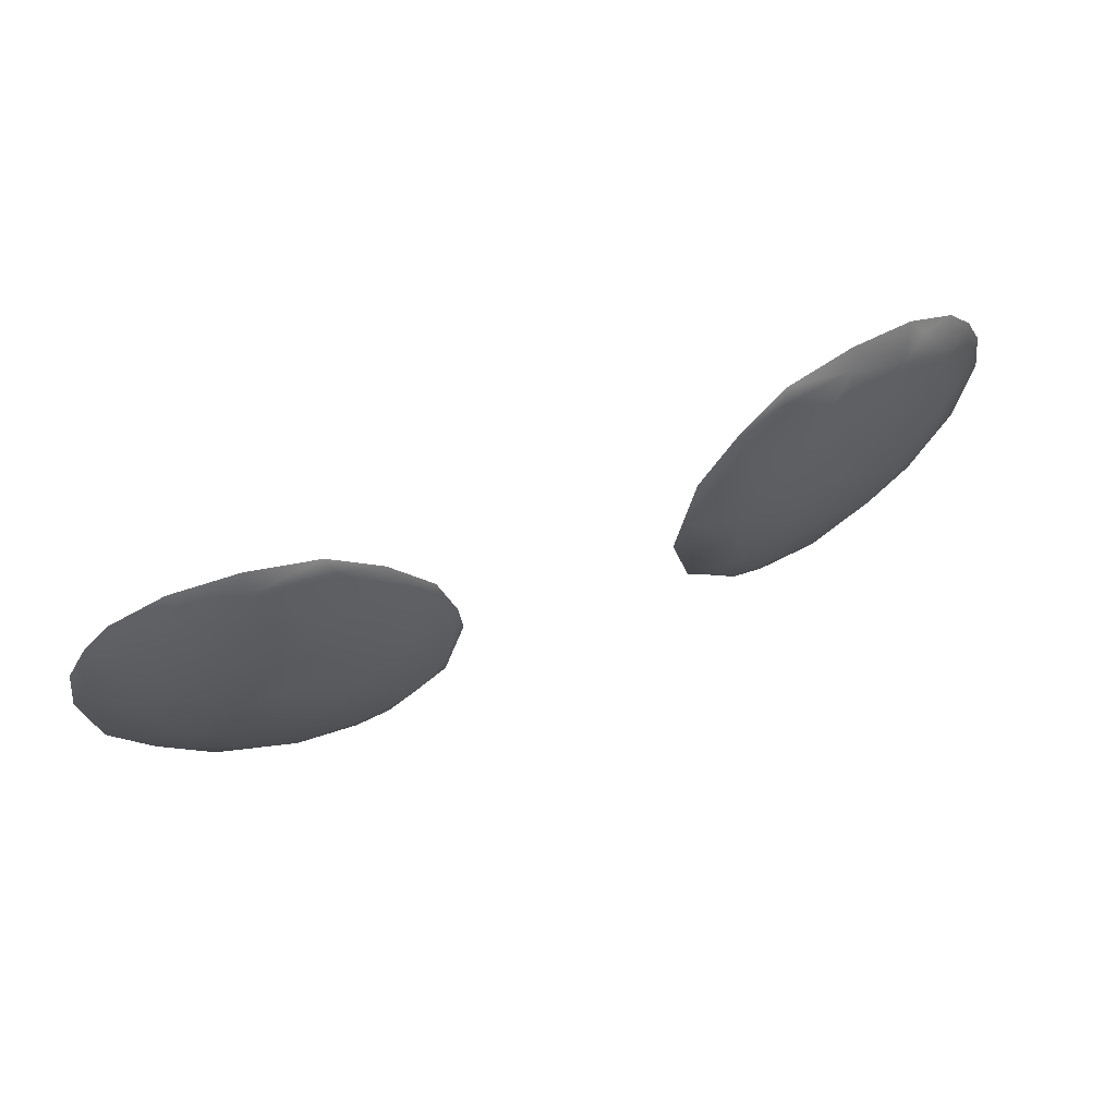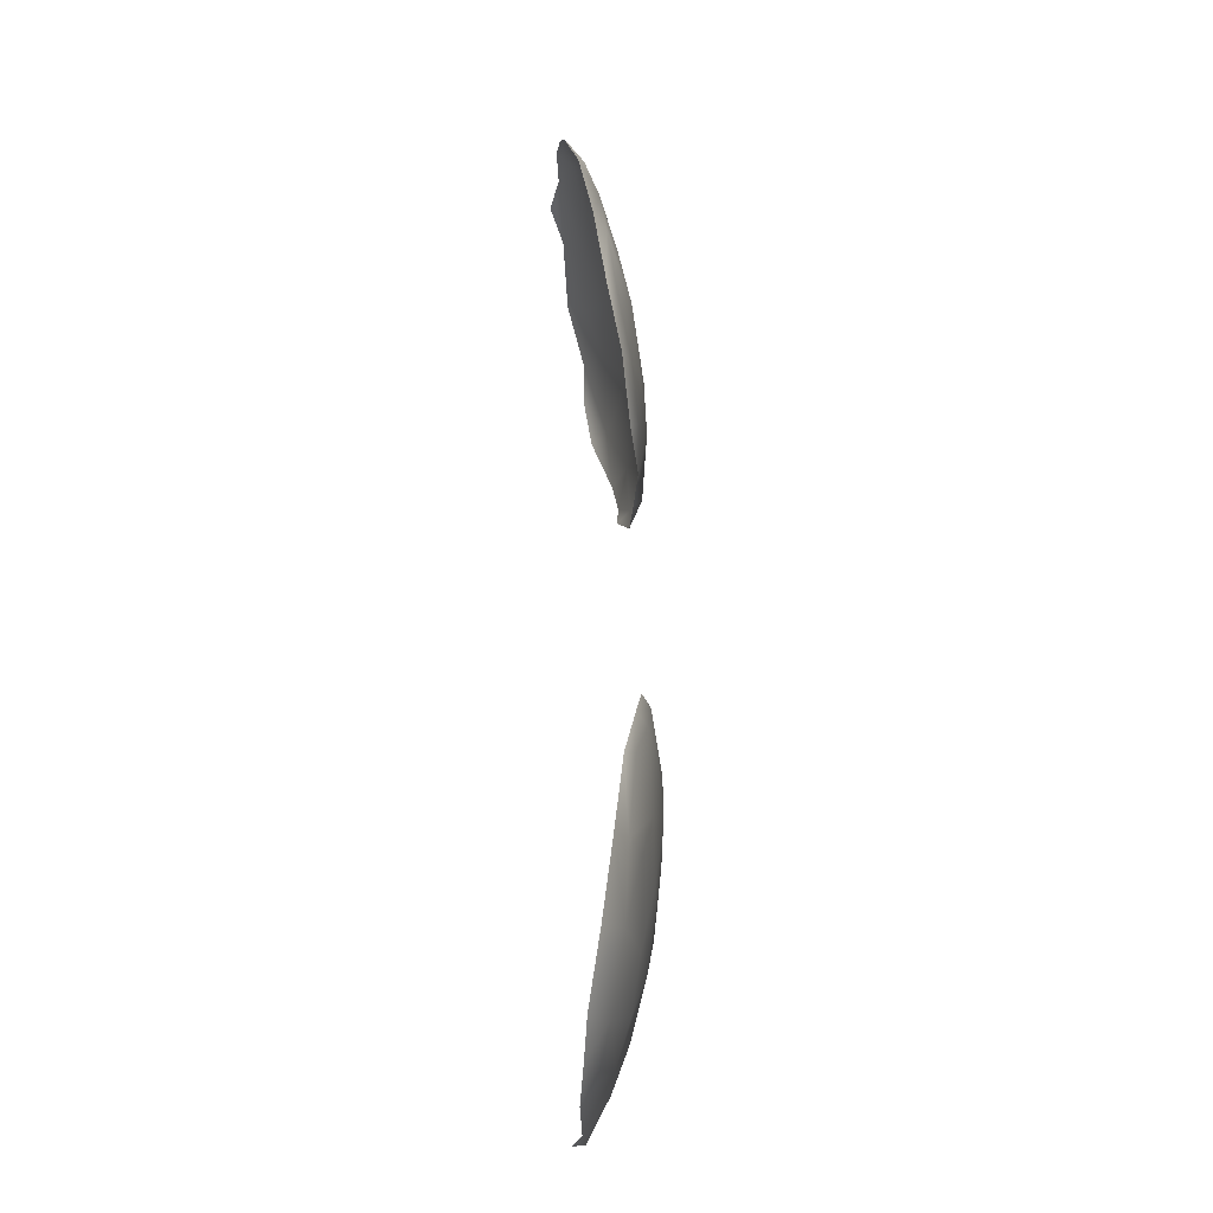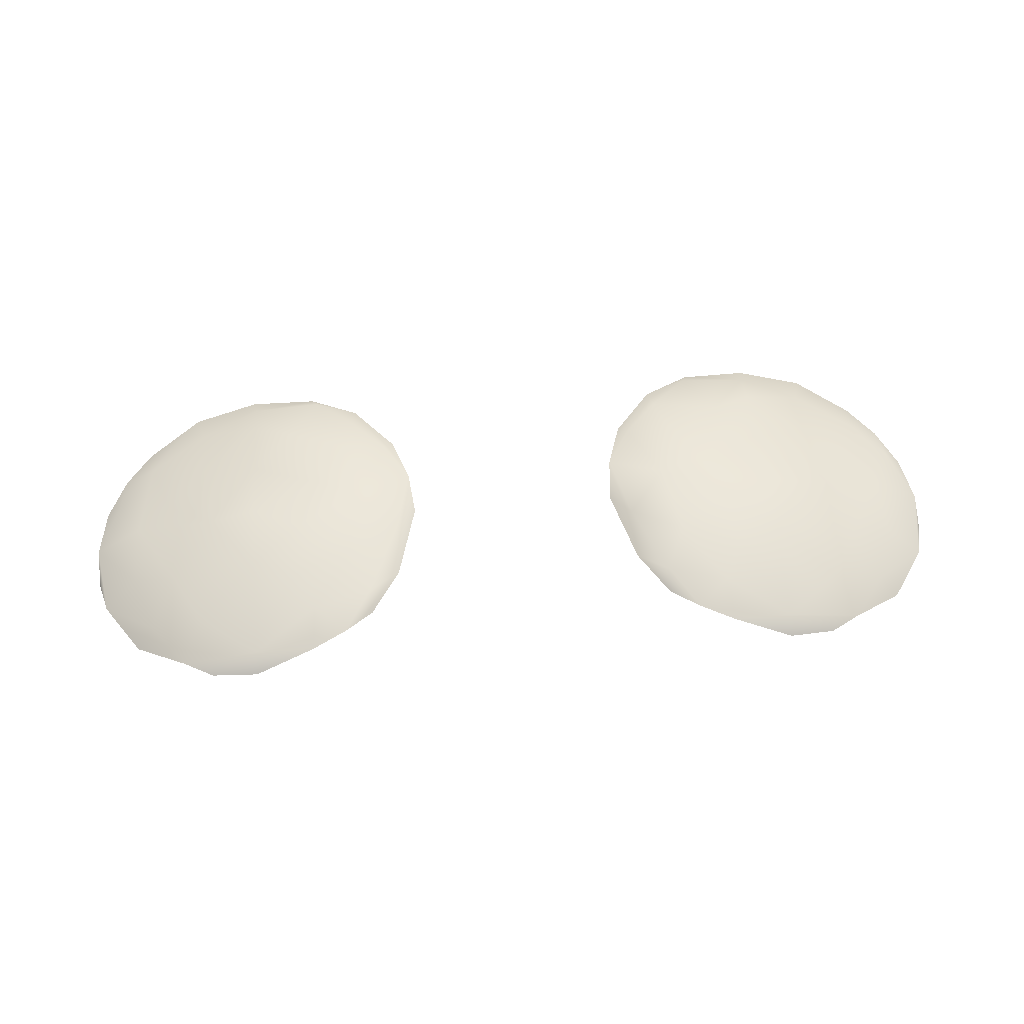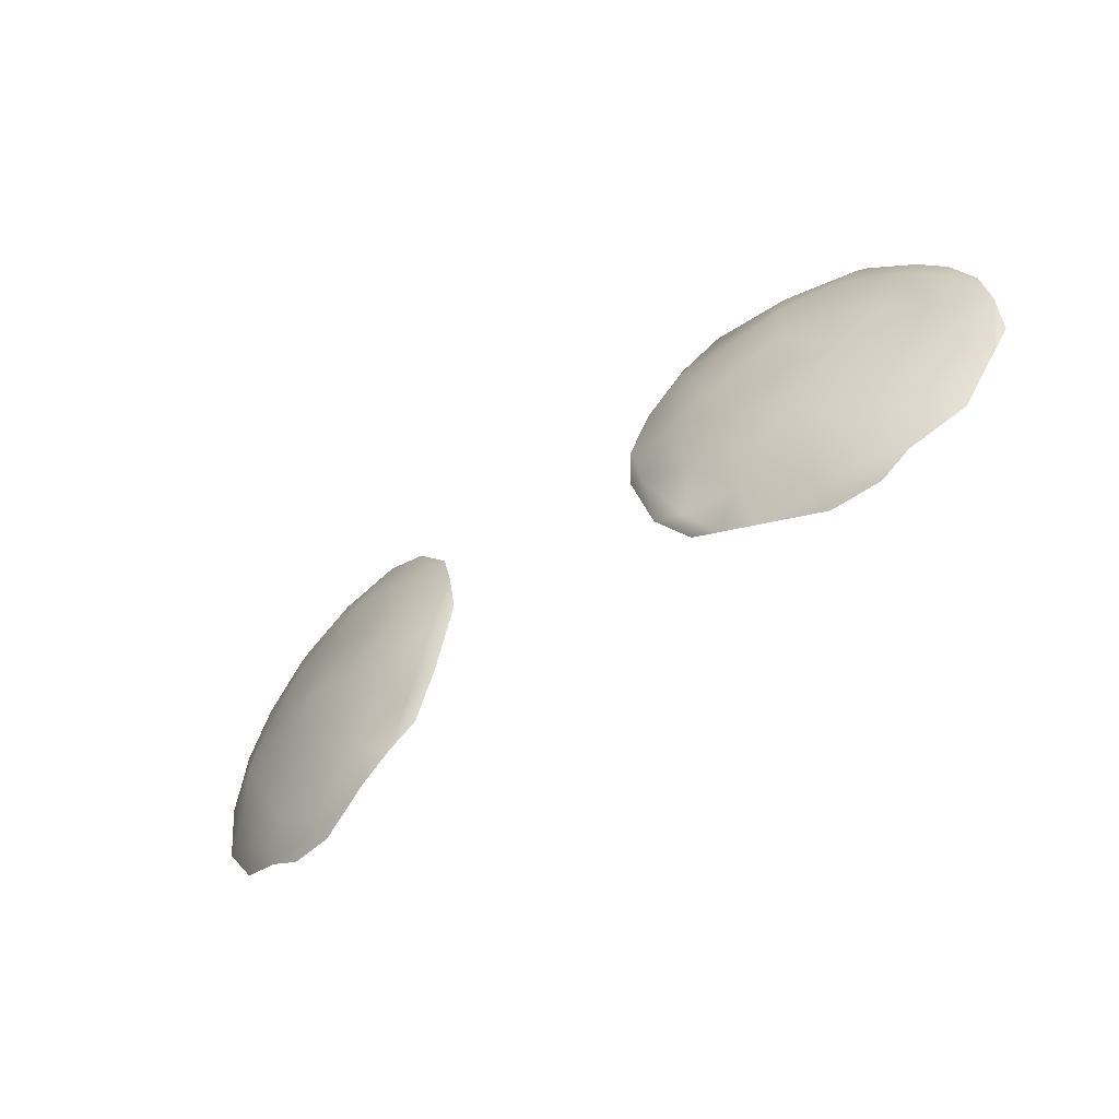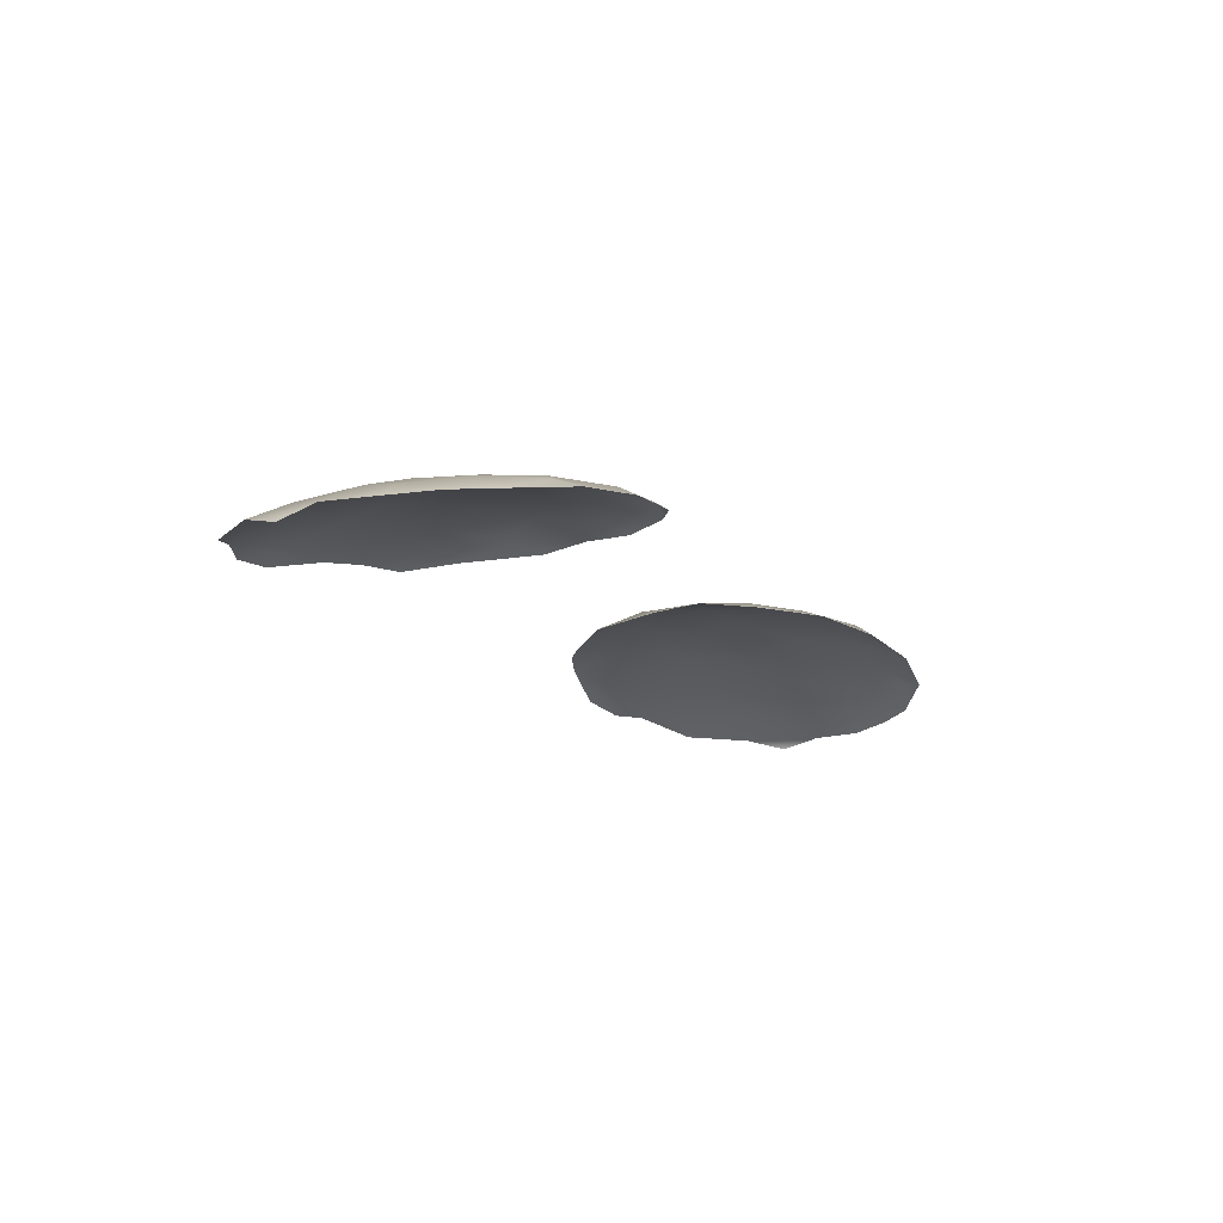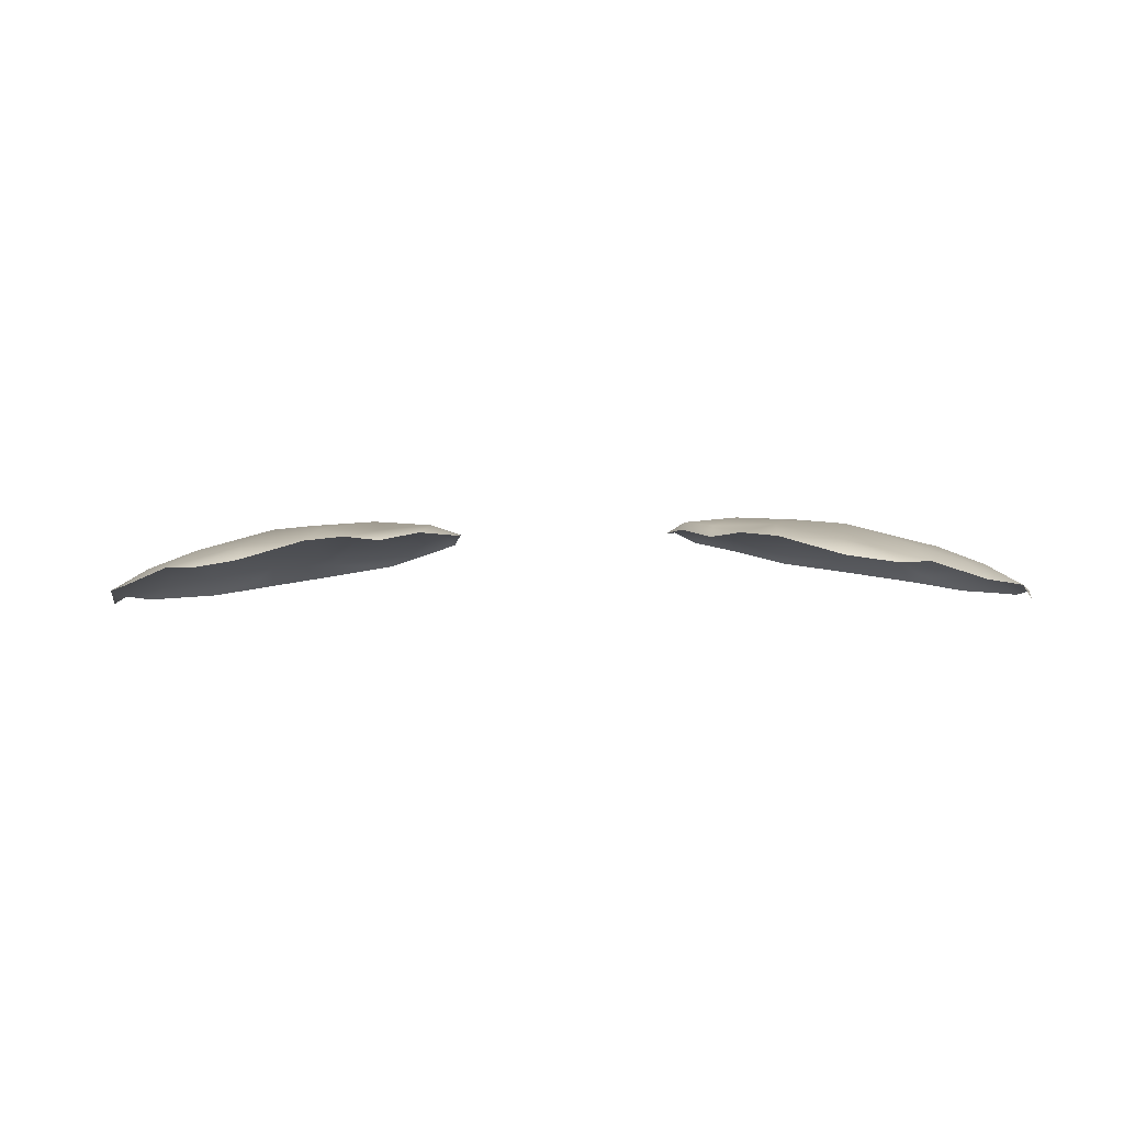
<metadata>
{"format":"obj","ext":"obj","renderer":"f3d","projection":"perspective","resolution":1024,"background":"white","views":[{"elev":62.1,"azim":-23.2,"up":"+Y"},{"elev":61.6,"azim":-91.7,"up":"+Y"},{"elev":54.2,"azim":-4.8,"up":"+Z"},{"elev":-55.1,"azim":39.7,"up":"+Y"},{"elev":-15.9,"azim":118.8,"up":"+Z"},{"elev":-3.4,"azim":8.1,"up":"+Z"}]}
</metadata>
<code>
g GlassesSmall
v -0.006592 9.257e-05 0.008662
v -0.006763 0.0006819 0.008489
v -0.006789 0.001253 0.008623
v -0.006088 0.0003807 0.008972
v -0.005792 -0.0005111 0.008948
v -0.00604 -0.0007372 0.008705
v -0.005268 -0.001205 0.008929
v -0.006068 0.001352 0.009025
v -0.005419 0.0002058 0.00922
v -0.004995 -0.000605 0.009214
v -0.004125 -0.001279 0.009227
v -0.004823 -0.001442 0.008905
v -0.004125 -0.001537 0.009004
v -0.003225 -0.001318 0.009283
v -0.004125 0.000192 0.009559
v -0.003182 -0.0006991 0.009492
v -0.002717 -0.001079 0.009352
v -0.006429 0.002043 0.008801
v -0.005881 0.002602 0.008974
v -0.006673 0.002006 0.008605
v -0.006377 0.002622 0.008661
v -0.005977 0.003121 0.008715
v -0.004856 0.001118 0.00944
v -0.003457 -0.0001349 0.009582
v -0.002302 -0.0004356 0.009496
v -0.002289 -0.0007543 0.009318
v -0.001837 -0.000131 0.009471
v -0.002595 0.0002253 0.009664
v -0.001825 0.000621 0.009636
v -0.001523 0.001019 0.009506
v -0.001592 0.001698 0.009563
v -0.00339 0.0007632 0.00967
v -0.002414 0.001349 0.009713
v -0.004125 0.00119 0.009567
v -0.003084 0.001582 0.009692
v -0.001955 0.002307 0.009573
v -0.001829 0.00246 0.009461
v -0.002433 0.003254 0.009368
v -0.002651 0.002353 0.009627
v -0.004125 0.002073 0.009541
v -0.002476 0.002907 0.009507
v -0.00353 0.002746 0.009535
v -0.003076 0.003521 0.009341
v -0.003165 0.003714 0.0092
v -0.004125 0.003554 0.009227
v -0.004174 0.003852 0.009056
v -0.004125 0.003037 0.009379
v -0.005012 0.00313 0.00916
v -0.00516 0.003675 0.008892
v -0.004973 0.002209 0.009343
v -0.00536 0.003402 0.008967
v -0.005542 0.001625 0.00922
v 0.006726 9.257e-05 0.008662
v 0.006923 0.001253 0.008623
v 0.006897 0.0006819 0.008489
v 0.006222 0.0003807 0.008972
v 0.005926 -0.0005111 0.008948
v 0.006174 -0.0007372 0.008705
v 0.005402 -0.001205 0.008929
v 0.006202 0.001352 0.009025
v 0.005553 0.0002058 0.00922
v 0.005129 -0.000605 0.009214
v 0.004259 -0.001279 0.009227
v 0.004957 -0.001442 0.008905
v 0.004259 -0.001537 0.009004
v 0.003359 -0.001318 0.009283
v 0.004259 0.000192 0.009559
v 0.003316 -0.0006991 0.009492
v 0.002851 -0.001079 0.009352
v 0.006563 0.002043 0.008801
v 0.006015 0.002602 0.008974
v 0.006807 0.002006 0.008605
v 0.006511 0.002622 0.008661
v 0.006111 0.003121 0.008715
v 0.004989 0.001118 0.00944
v 0.003591 -0.0001349 0.009582
v 0.002435 -0.0004356 0.009496
v 0.002423 -0.0007543 0.009318
v 0.001971 -0.000131 0.009471
v 0.002728 0.0002253 0.009664
v 0.001959 0.000621 0.009636
v 0.001657 0.001019 0.009506
v 0.001726 0.001698 0.009563
v 0.003523 0.0007632 0.00967
v 0.002548 0.001349 0.009713
v 0.004259 0.00119 0.009567
v 0.003218 0.001582 0.009692
v 0.002089 0.002307 0.009573
v 0.001962 0.00246 0.009461
v 0.002567 0.003254 0.009368
v 0.002784 0.002353 0.009627
v 0.004259 0.002073 0.009541
v 0.00261 0.002907 0.009507
v 0.003664 0.002746 0.009535
v 0.00321 0.003521 0.009341
v 0.003299 0.003714 0.0092
v 0.004259 0.003554 0.009227
v 0.004307 0.003852 0.009056
v 0.004259 0.003037 0.009379
v 0.005146 0.00313 0.00916
v 0.005294 0.003675 0.008892
v 0.005107 0.002209 0.009343
v 0.005494 0.003402 0.008967
v 0.005676 0.001625 0.00922
g GlassesSmall_0
f 3 2 1
f 4 3 1
f 4 1 5
f 1 6 5
f 6 7 5
f 4 8 3
f 5 9 4
f 4 9 8
f 7 10 5
f 10 9 5
f 7 11 10
f 7 12 11
f 12 13 11
f 13 14 11
f 10 15 9
f 10 11 15
f 14 16 11
f 16 14 17
f 3 8 18
f 18 8 19
f 20 3 18
f 21 20 18
f 21 18 19
f 21 19 22
f 8 9 23
f 15 23 9
f 15 11 24
f 16 24 11
f 16 17 25
f 26 25 17
f 26 27 25
f 24 16 28
f 16 25 28
f 29 25 27
f 29 28 25
f 27 30 29
f 29 30 31
f 32 15 24
f 24 28 32
f 33 28 29
f 33 29 31
f 32 28 33
f 15 32 34
f 23 15 34
f 34 32 35
f 32 33 35
f 33 31 36
f 36 31 37
f 38 36 37
f 39 33 36
f 39 35 33
f 34 35 40
f 23 34 40
f 41 36 38
f 41 39 36
f 42 35 39
f 42 39 41
f 40 35 42
f 38 43 41
f 42 41 43
f 38 44 43
f 44 45 43
f 43 45 42
f 46 45 44
f 47 40 42
f 47 42 45
f 46 48 45
f 48 47 45
f 48 46 49
f 50 40 47
f 50 23 40
f 48 50 47
f 51 48 49
f 22 51 49
f 22 19 51
f 19 48 51
f 19 50 48
f 52 23 50
f 19 52 50
f 8 23 52
f 19 8 52
f 55 54 53
f 54 56 53
f 53 56 57
f 58 53 57
f 59 58 57
f 60 56 54
f 61 57 56
f 61 56 60
f 62 59 57
f 61 62 57
f 63 59 62
f 64 59 63
f 65 64 63
f 66 65 63
f 67 62 61
f 63 62 67
f 68 66 63
f 66 68 69
f 60 54 70
f 60 70 71
f 54 72 70
f 72 73 70
f 70 73 71
f 71 73 74
f 61 60 75
f 75 67 61
f 63 67 76
f 76 68 63
f 69 68 77
f 77 78 69
f 79 78 77
f 68 76 80
f 77 68 80
f 77 81 79
f 80 81 77
f 82 79 81
f 82 81 83
f 67 84 76
f 80 76 84
f 80 85 81
f 81 85 83
f 80 84 85
f 84 67 86
f 67 75 86
f 84 86 87
f 85 84 87
f 83 85 88
f 83 88 89
f 88 90 89
f 85 91 88
f 87 91 85
f 87 86 92
f 86 75 92
f 88 93 90
f 91 93 88
f 87 94 91
f 91 94 93
f 87 92 94
f 95 90 93
f 93 94 95
f 96 90 95
f 97 96 95
f 97 95 94
f 97 98 96
f 92 99 94
f 94 99 97
f 100 98 97
f 99 100 97
f 98 100 101
f 92 102 99
f 102 100 99
f 75 102 92
f 100 103 101
f 103 74 101
f 71 74 103
f 100 71 103
f 102 71 100
f 75 104 102
f 104 71 102
f 75 60 104
f 60 71 104

</code>
